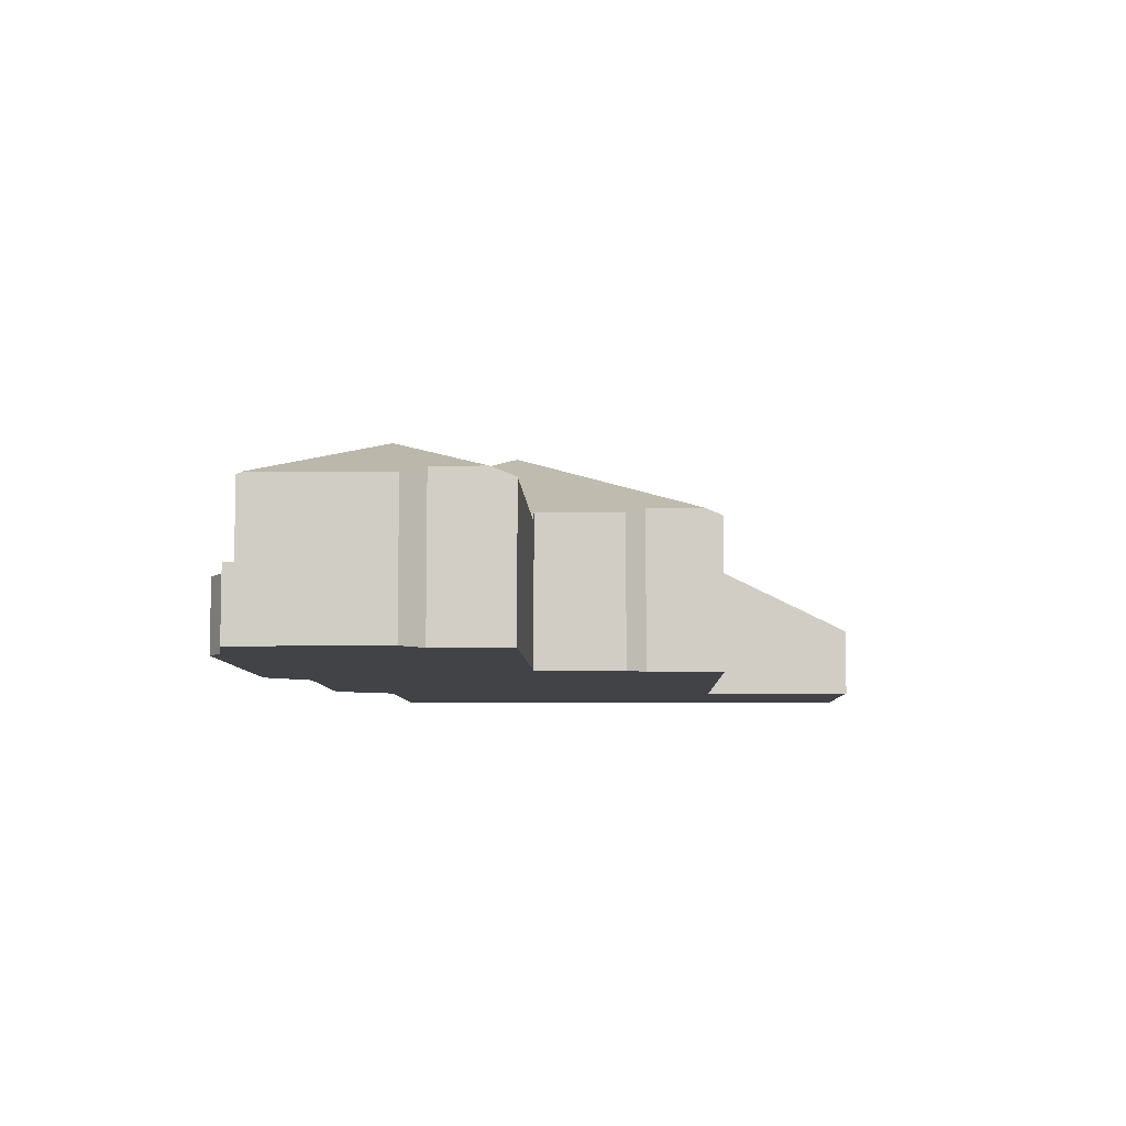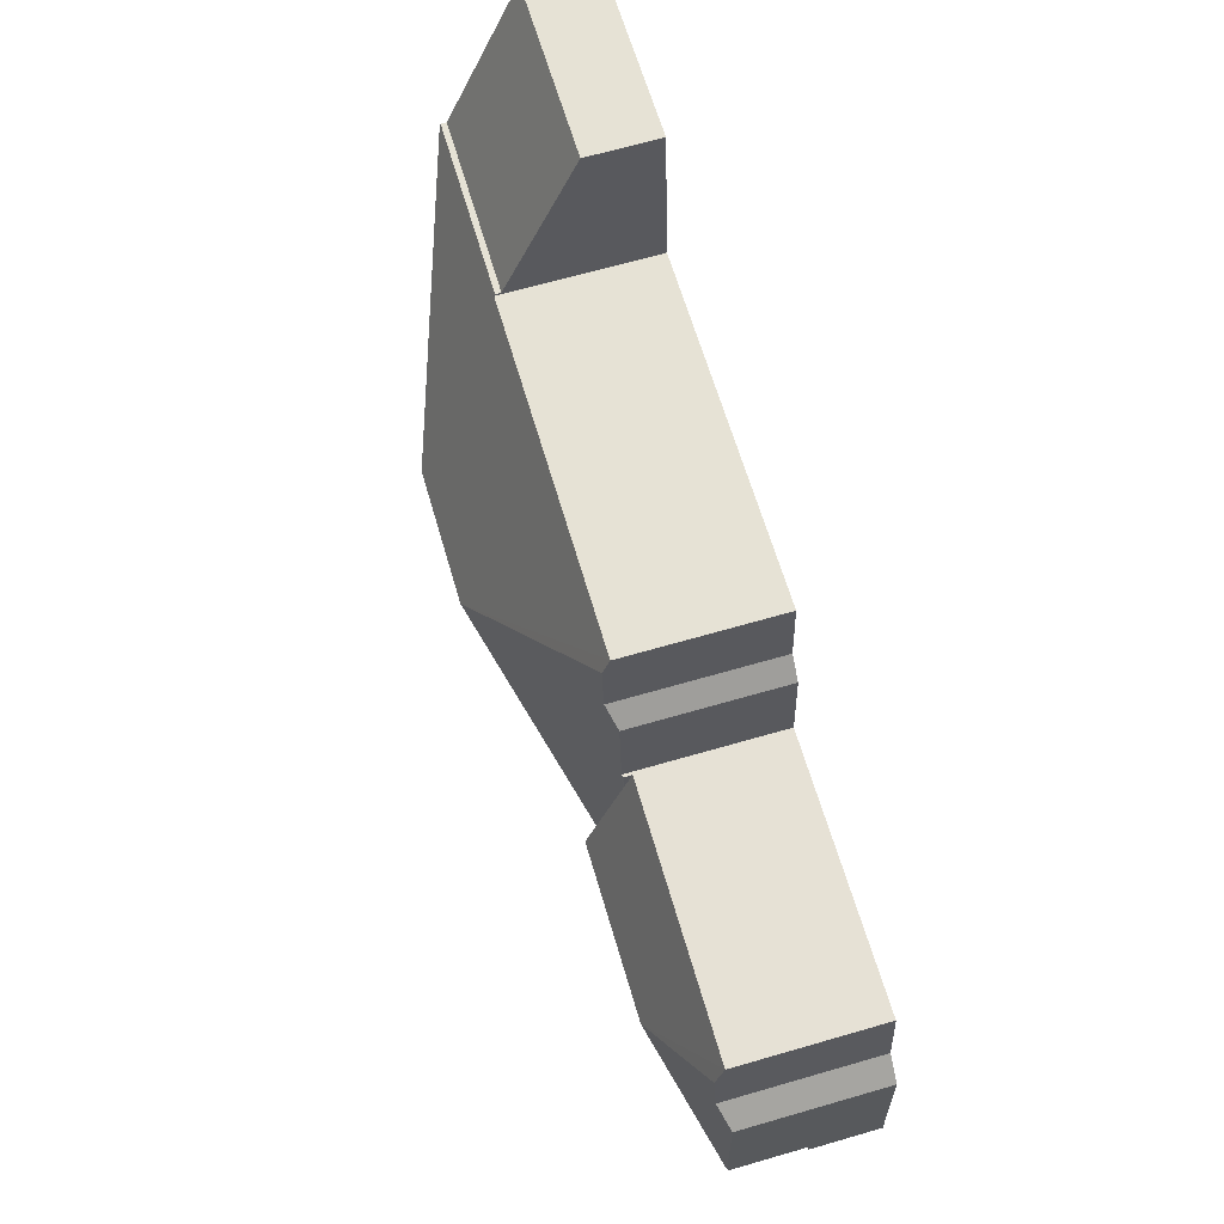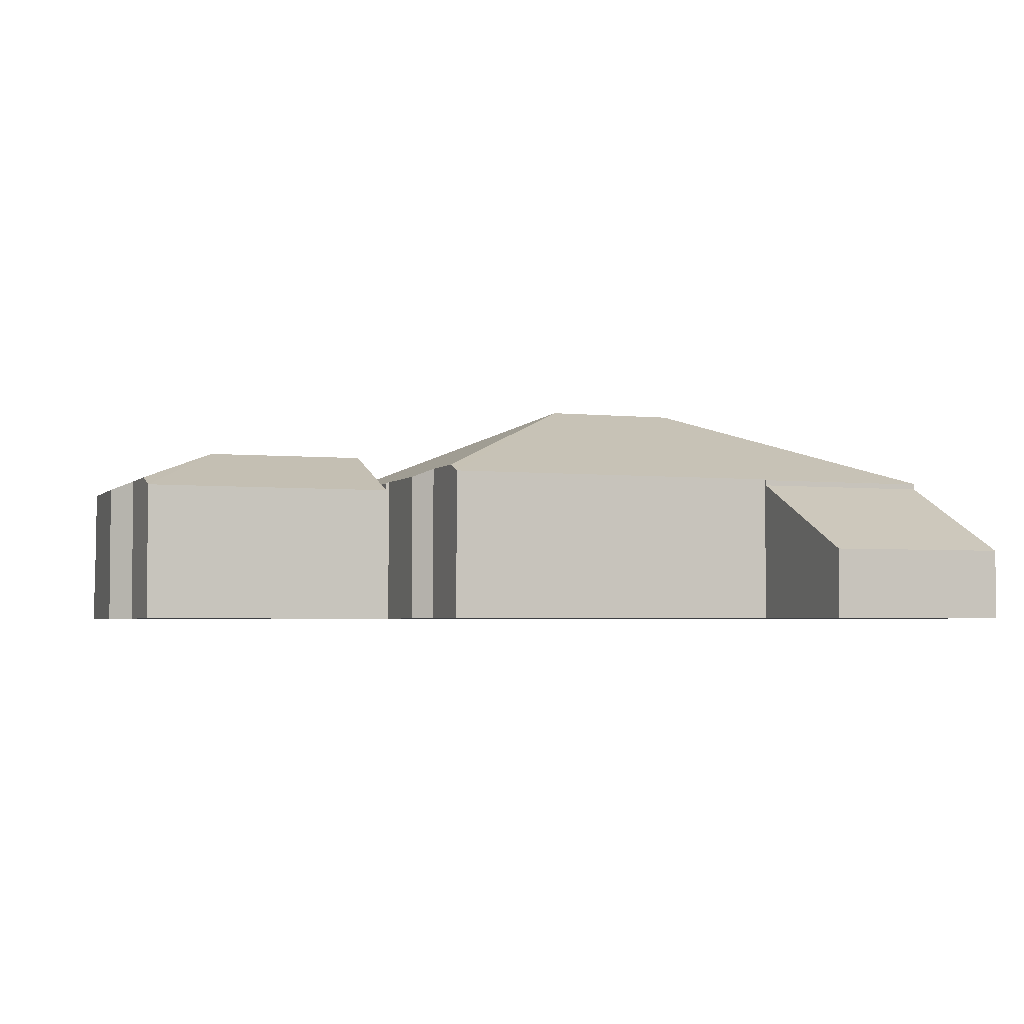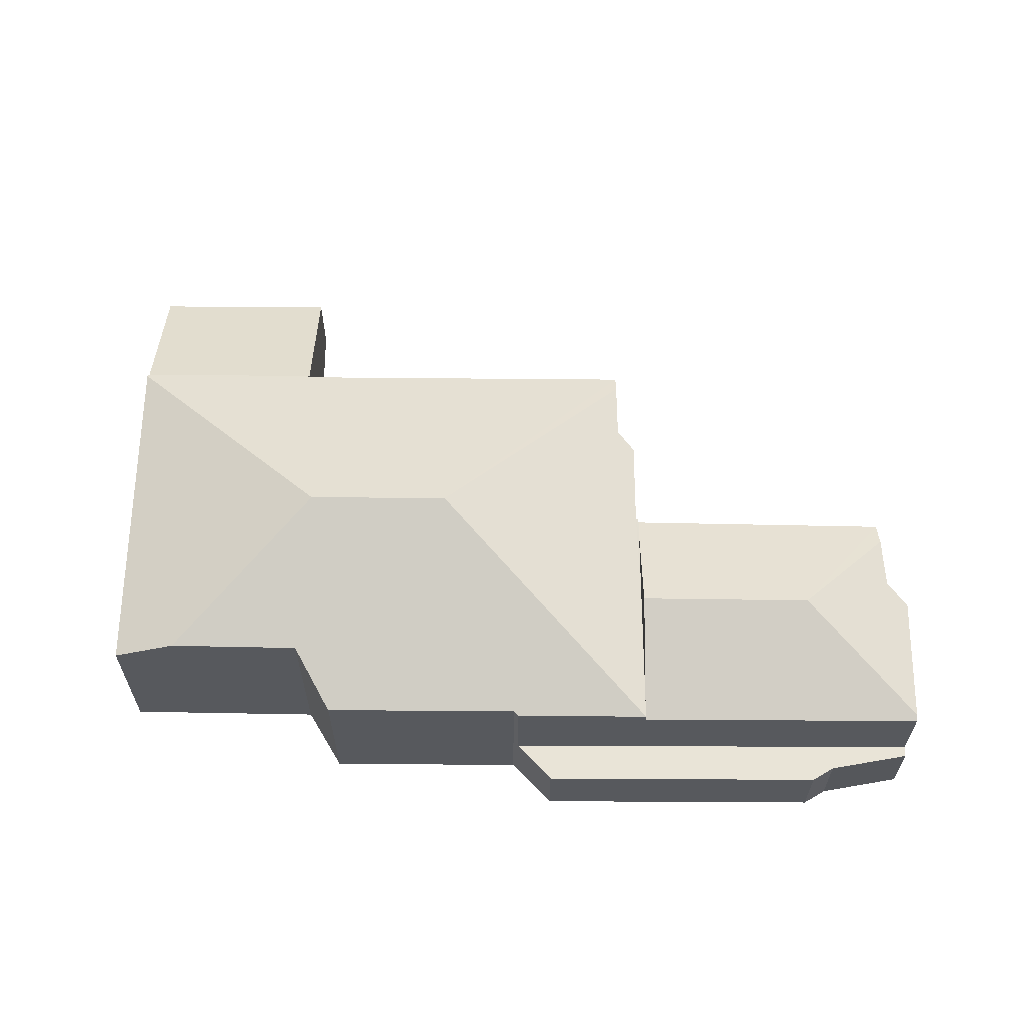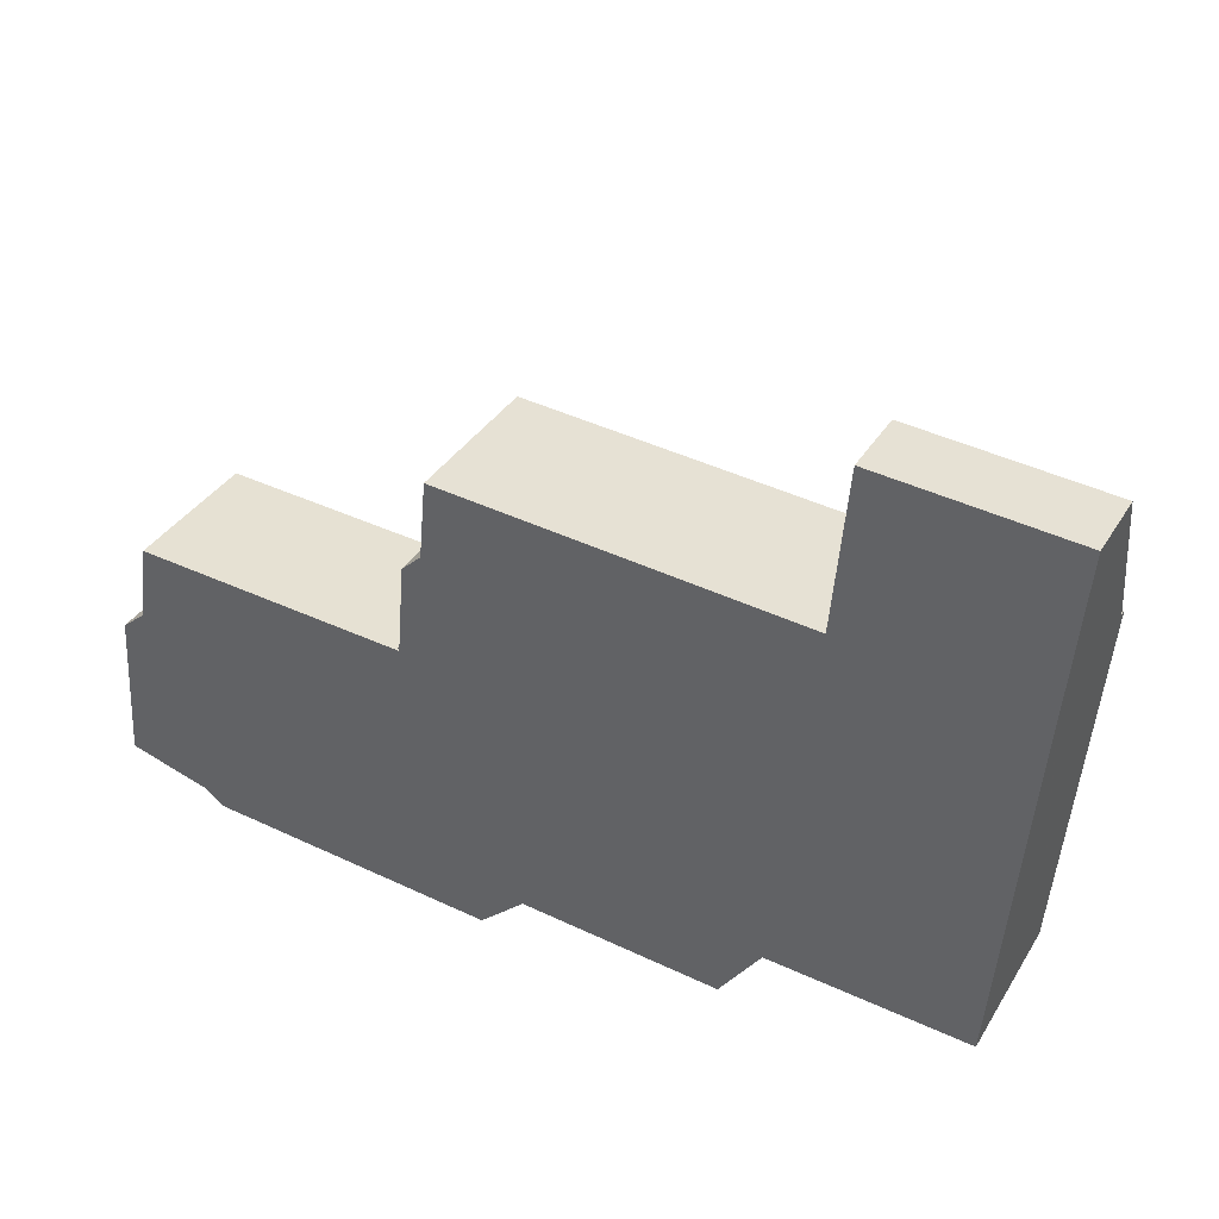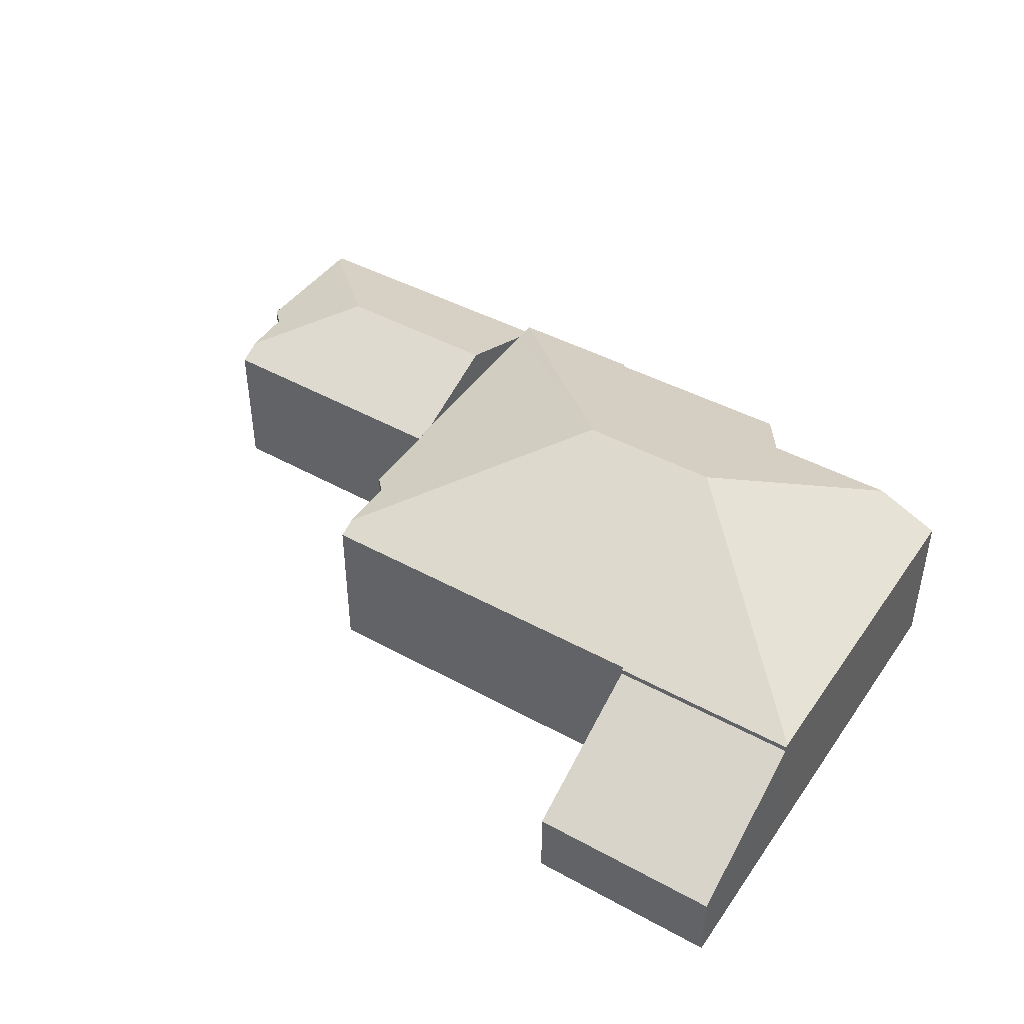
<metadata>
{"format":"obj","ext":"obj","renderer":"f3d","projection":"perspective","resolution":1024,"background":"white","views":[{"elev":-7.0,"azim":-84.1,"up":"+Y"},{"elev":67.6,"azim":-106.1,"up":"+Z"},{"elev":-3.4,"azim":-15.4,"up":"+Y"},{"elev":60.9,"azim":-175.0,"up":"+Y"},{"elev":36.1,"azim":27.9,"up":"+Z"},{"elev":43.8,"azim":37.3,"up":"+Y"}]}
</metadata>
<code>
v  32.17 7.308 0.468
v  35.97 6.208 14.15
v  34.77 6.204 0.288
v  26.77 9.824 6.878
v  36.02 6.205 14.73
v  21.02 9.82 7.341
v  17.1 6.163 -1.001
v  11.64 6.164 -0.548
v  17.31 6.251 -0.811
v  25.21 6.244 -1.479
v  26.87 7.278 0.835
v  11.72 6.158 0.352
v  12.07 6.162 4.31
v  12.61 6.21 9.062
v  13.7 6.508 13.39
v  13.93 6.513 15.73
v  12.92 6.206 12.66
v  12.43 6.158 8.268
v  12.5 6.162 9.069
v  13.99 6.207 16.45
v  28.44 6.204 15.32
v  28.45 6.161 15.43
v  36.03 6.16 14.83
v  36.03 -9.083e-16 14.83
v  36.02 -9.017e-16 14.73
v  34.77 -1.763e-17 0.288
v  35.97 -8.664e-16 14.15
v  26.87 -5.113e-17 0.835
v  32.17 -2.866e-17 0.468
v  17.31 4.966e-17 -0.811
v  25.21 9.056e-17 -1.479
v  11.64 3.356e-17 -0.548
v  17.1 6.129e-17 -1.001
v  11.72 -2.155e-17 0.352
v  12.07 -2.639e-16 4.31
v  12.5 -5.553e-16 9.069
v  12.43 -5.063e-16 8.268
v  12.61 -5.549e-16 9.062
v  12.92 -7.754e-16 12.66
v  13.7 -8.2e-16 13.39
v  13.99 -1.007e-15 16.45
v  13.93 -9.63e-16 15.73
v  28.44 -9.384e-16 15.32
v  28.45 -9.445e-16 15.43
v  36.03 5.931 14.83
v  29 2.879 21.67
v  36.58 2.881 21.07
v  28.45 5.931 15.43
v  29 -1.327e-15 21.67
v  36.58 -1.29e-15 21.07
v  1.741 5.857 9.776
v  5.019 7.699 4.835
v  1.605 6.232 8.812
v  3.275 5.855 9.675
v  12.5 5.844 9.069
v  12.07 7.714 4.31
v  1.312 6.19 6.734
v  0.372 5.85 5.94
v  0.041 5.913 0.654
v  11.64 5.804 -0.548
v  0.026 5.819 0.415
v  1.312 -4.123e-16 6.734
v  0.372 -3.637e-16 5.94
v  1.741 -5.986e-16 9.776
v  3.275 -5.924e-16 9.675
v  1.605 -5.396e-16 8.812
v  0.041 -4.005e-17 0.654
v  0.026 -2.541e-17 0.415
v  0.026 2.826 0.415
v  3.18 2.826 -0.864
v  0 2.826 1.73e-16
v  11.64 2.826 -0.548
v  3.275 2.826 -0.933
v  3.738 2.826 -1.267
v  4.028 2.826 -1.477
v  15.05 2.826 -2.38
v  17.1 2.826 -1.001
v  15.54 2.826 -2.419
v  15.54 1.481e-16 -2.419
v  4.028 9.044e-17 -1.477
v  15.05 1.457e-16 -2.38
v  3.18 5.29e-17 -0.864
v  0 0 0
v  3.738 7.758e-17 -1.267
v  3.275 5.713e-17 -0.933
g defaultobject
f 1 2 3
f 2 1 4
f 2 4 5
f 6 7 8
f 7 6 9
f 9 6 10
f 10 6 11
f 11 6 1
f 1 6 4
f 12 6 8
f 6 12 13
f 6 13 14
f 6 14 15
f 6 15 16
f 15 14 17
f 14 13 18
f 14 18 19
f 20 6 16
f 6 20 21
f 6 21 4
f 4 21 5
f 5 21 22
f 5 22 23
f 23 2 5
f 2 23 24
f 2 24 3
f 3 24 25
f 3 25 26
f 26 25 27
f 3 11 1
f 11 3 26
f 11 26 28
f 28 26 29
f 10 30 9
f 30 10 31
f 7 32 8
f 32 7 33
f 28 10 11
f 10 28 31
f 30 7 9
f 7 30 33
f 32 12 8
f 12 32 13
f 13 32 18
f 18 32 34
f 18 34 35
f 18 35 19
f 19 35 36
f 36 35 37
f 38 17 14
f 17 38 39
f 40 16 15
f 16 40 20
f 20 40 41
f 41 40 42
f 43 22 21
f 22 43 44
f 19 38 14
f 38 19 36
f 17 40 15
f 40 17 39
f 41 21 20
f 21 41 43
f 44 23 22
f 23 44 24
f 37 38 36
f 38 37 35
f 38 35 40
f 42 43 41
f 43 42 40
f 43 40 35
f 43 35 34
f 43 34 32
f 43 32 33
f 43 33 30
f 43 30 31
f 43 31 28
f 43 24 44
f 24 43 28
f 24 28 29
f 24 29 27
f 27 29 26
f 24 27 25
f 40 39 38
f 45 46 47
f 46 45 48
f 44 46 48
f 46 44 49
f 46 50 47
f 50 46 49
f 47 24 45
f 24 47 50
f 24 48 45
f 48 24 44
f 24 49 44
f 49 24 50
f 51 52 53
f 52 51 54
f 52 54 55
f 52 55 56
f 56 55 18
f 53 52 57
f 58 57 52
f 59 58 52
f 12 52 56
f 52 12 60
f 52 60 61
f 52 61 59
f 58 62 57
f 62 58 63
f 64 54 51
f 54 64 55
f 55 64 36
f 36 64 65
f 62 53 57
f 53 62 51
f 51 62 64
f 64 62 66
f 59 63 58
f 63 59 61
f 63 61 67
f 67 61 68
f 36 18 55
f 18 36 56
f 56 36 12
f 12 36 37
f 12 37 35
f 12 35 60
f 60 35 34
f 60 34 32
f 60 68 61
f 68 60 32
f 65 37 36
f 37 65 35
f 35 65 34
f 34 65 64
f 34 64 66
f 34 66 62
f 34 62 32
f 32 62 68
f 68 62 67
f 67 62 63
f 69 70 71
f 70 69 72
f 70 72 73
f 73 72 74
f 74 72 75
f 75 72 76
f 76 72 77
f 76 77 78
f 68 72 69
f 72 68 32
f 72 32 77
f 77 32 33
f 33 78 77
f 78 33 79
f 79 76 78
f 76 79 75
f 75 79 80
f 80 79 81
f 82 71 70
f 71 82 83
f 80 74 75
f 74 80 73
f 73 80 70
f 70 80 82
f 82 80 84
f 82 84 85
f 83 69 71
f 69 83 68
f 32 79 33
f 79 32 81
f 81 32 80
f 80 32 84
f 84 32 82
f 82 32 68
f 84 82 85
f 82 68 83

</code>
